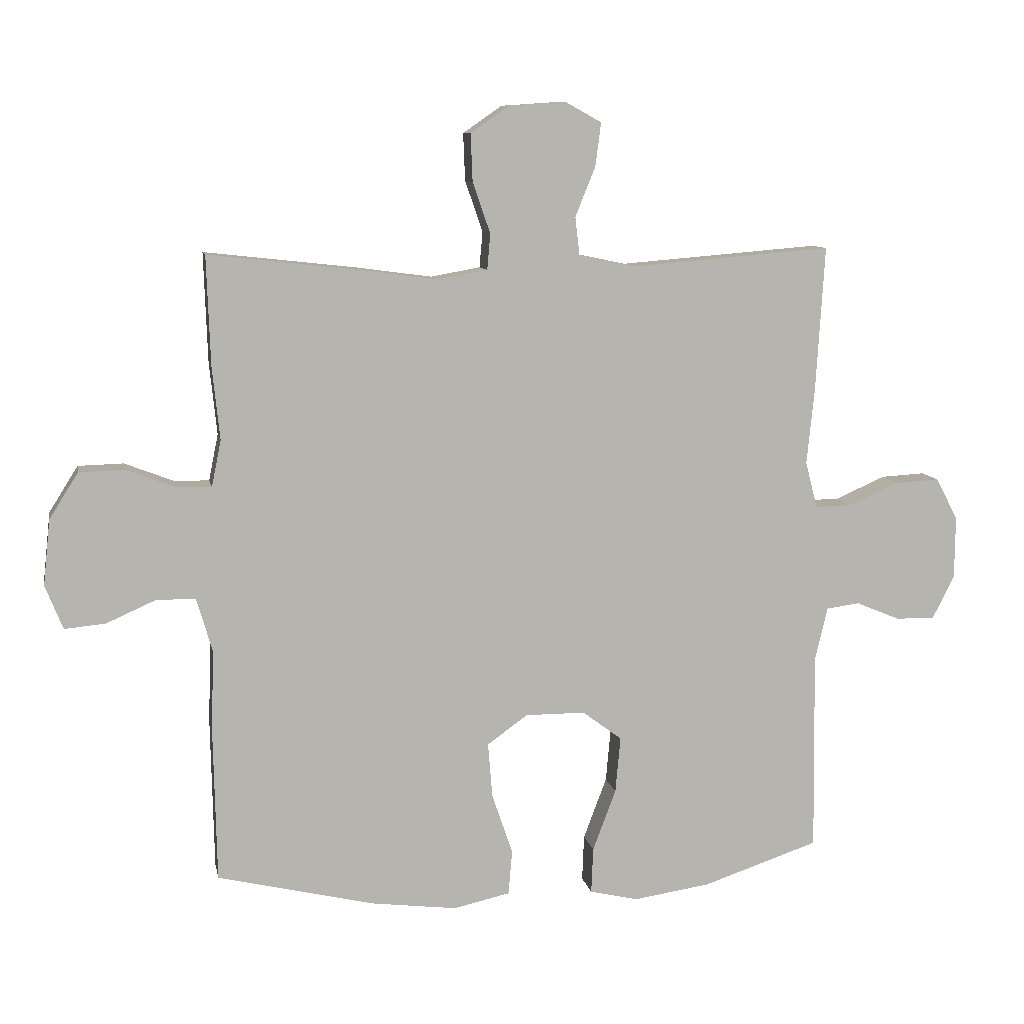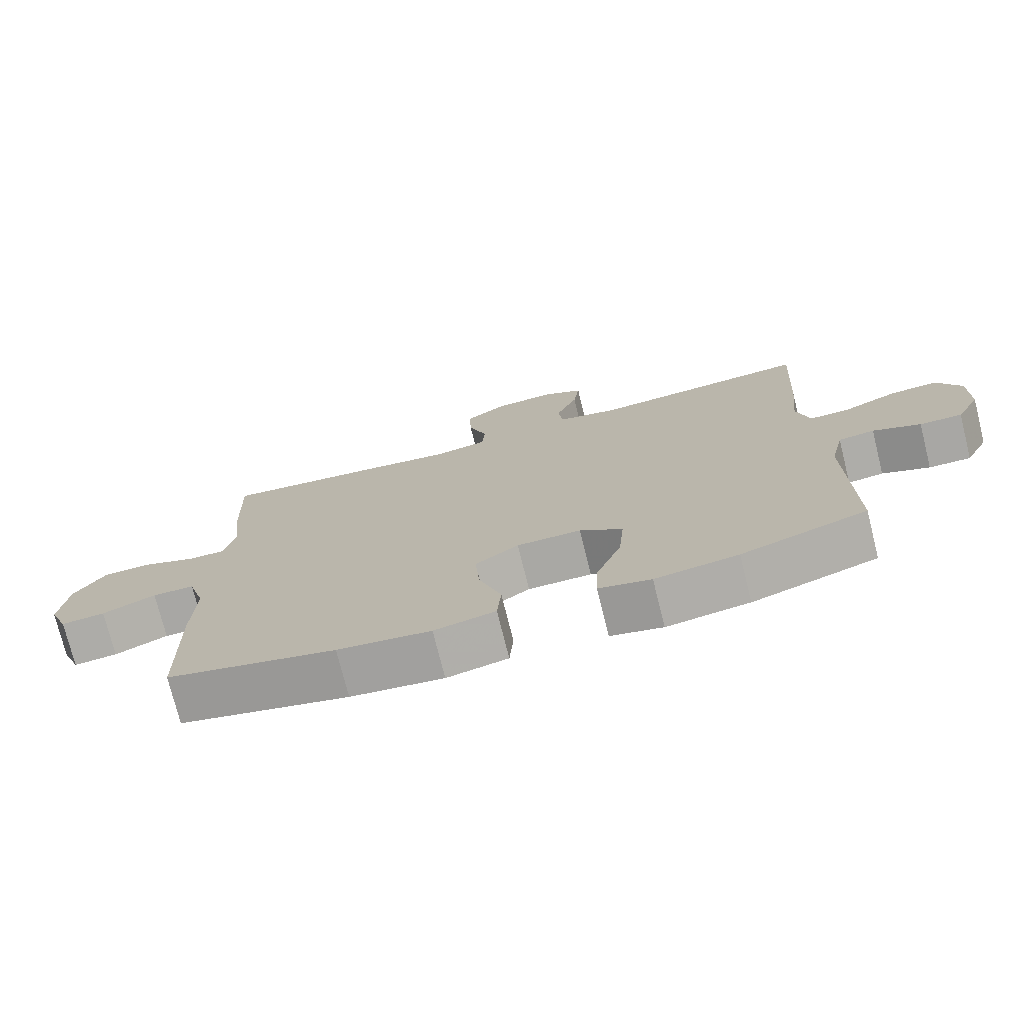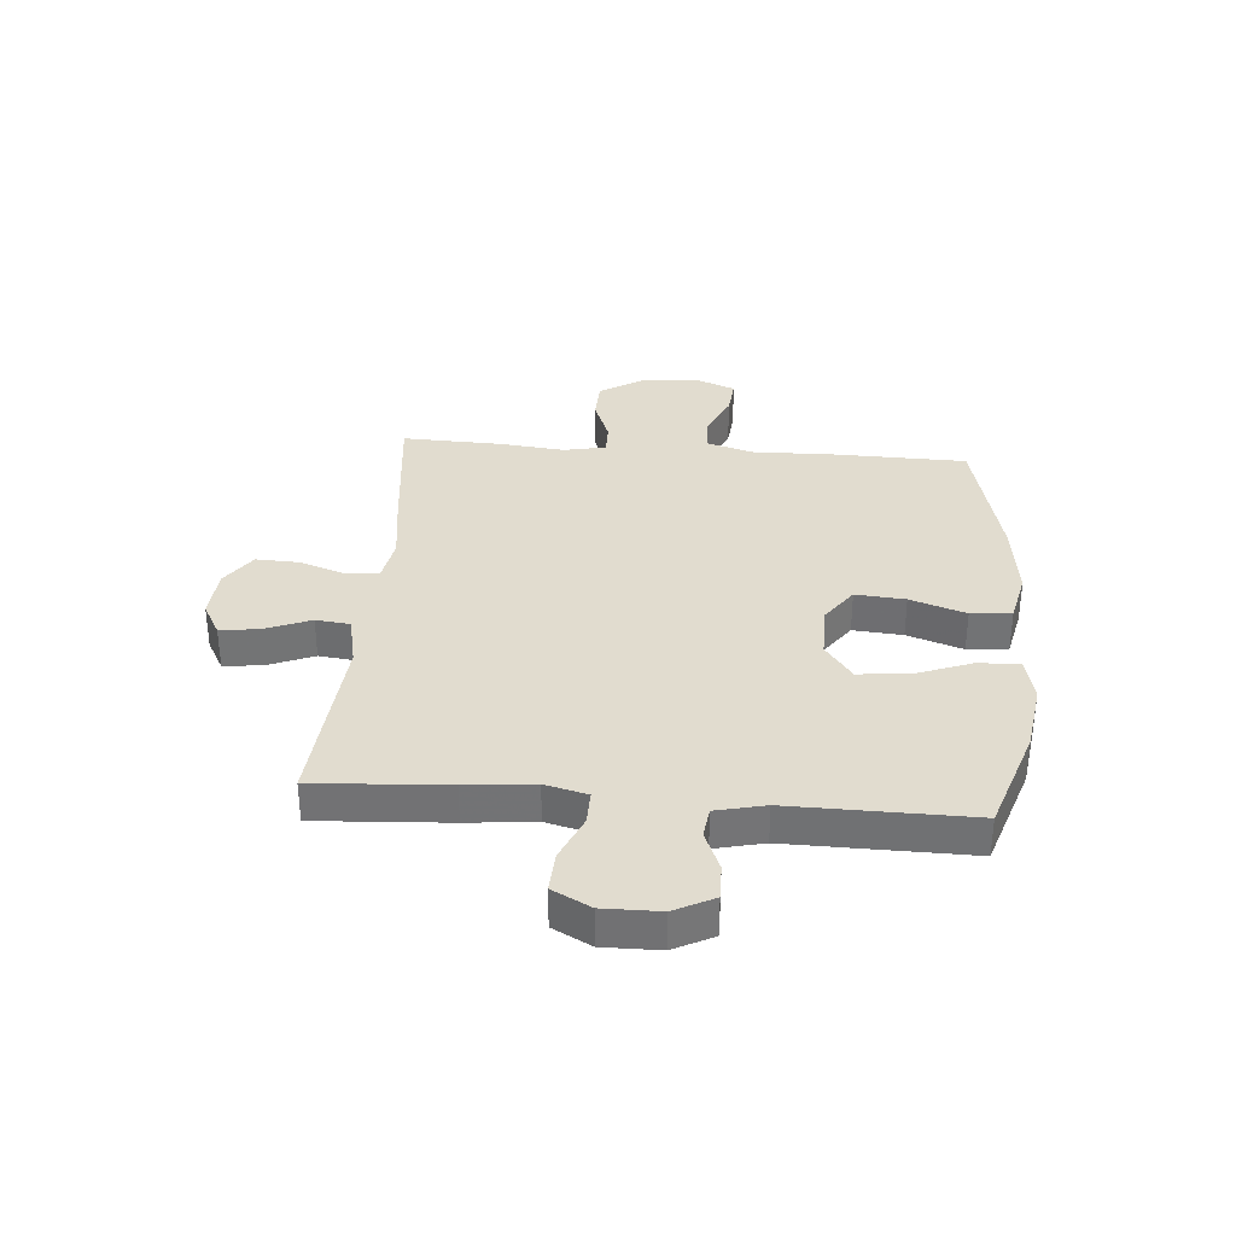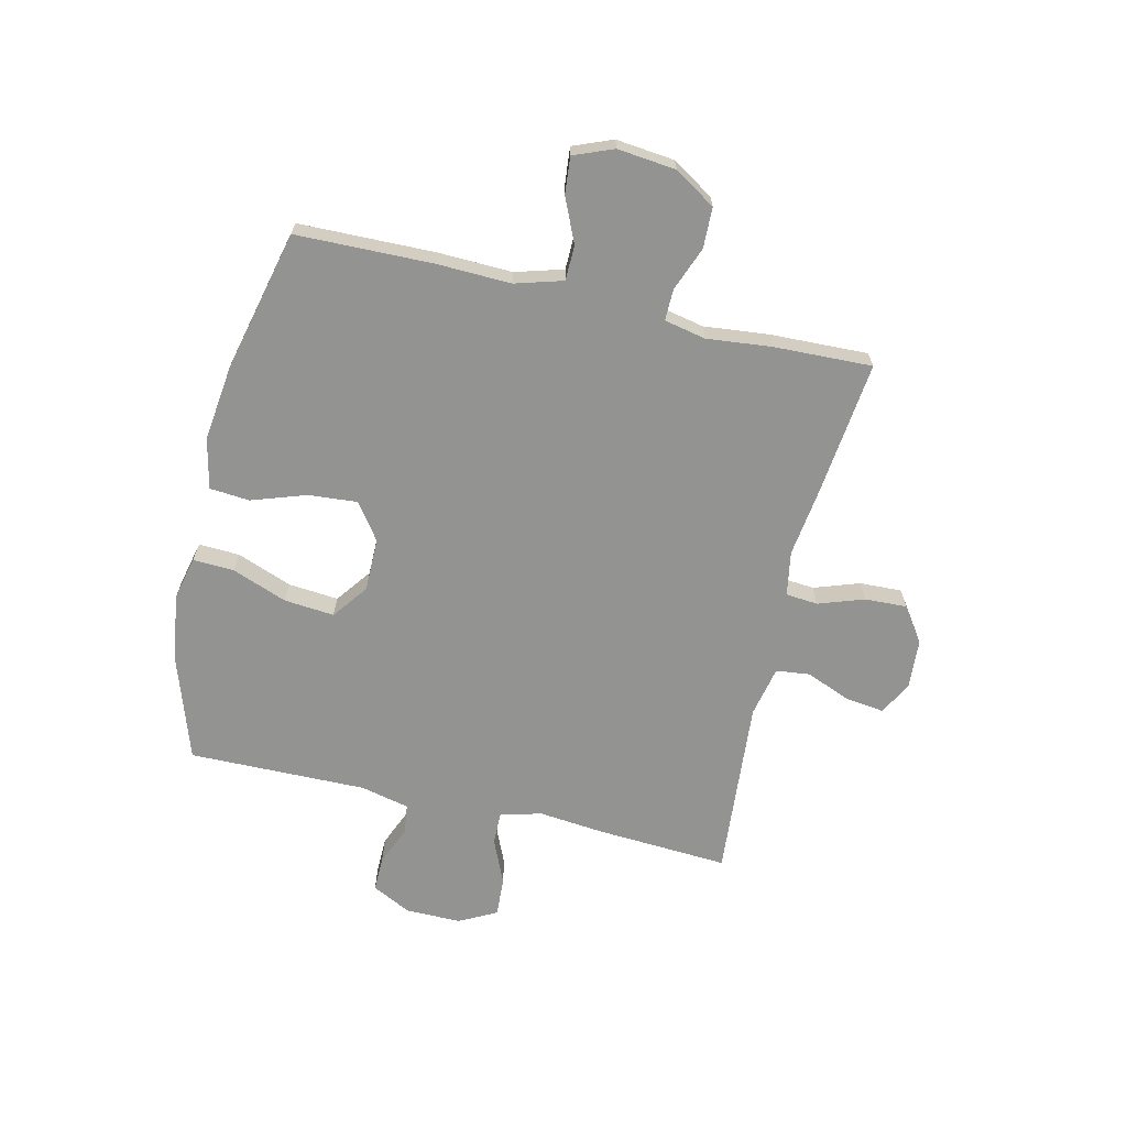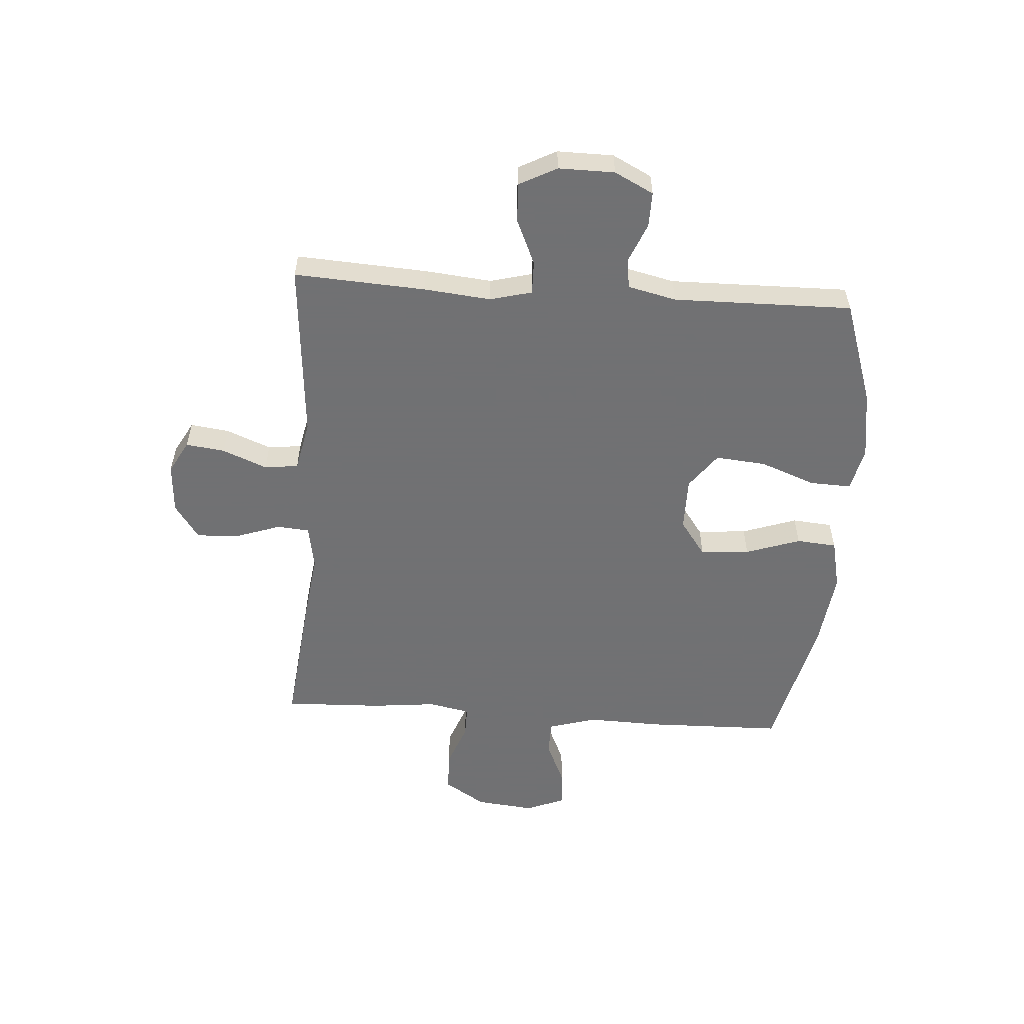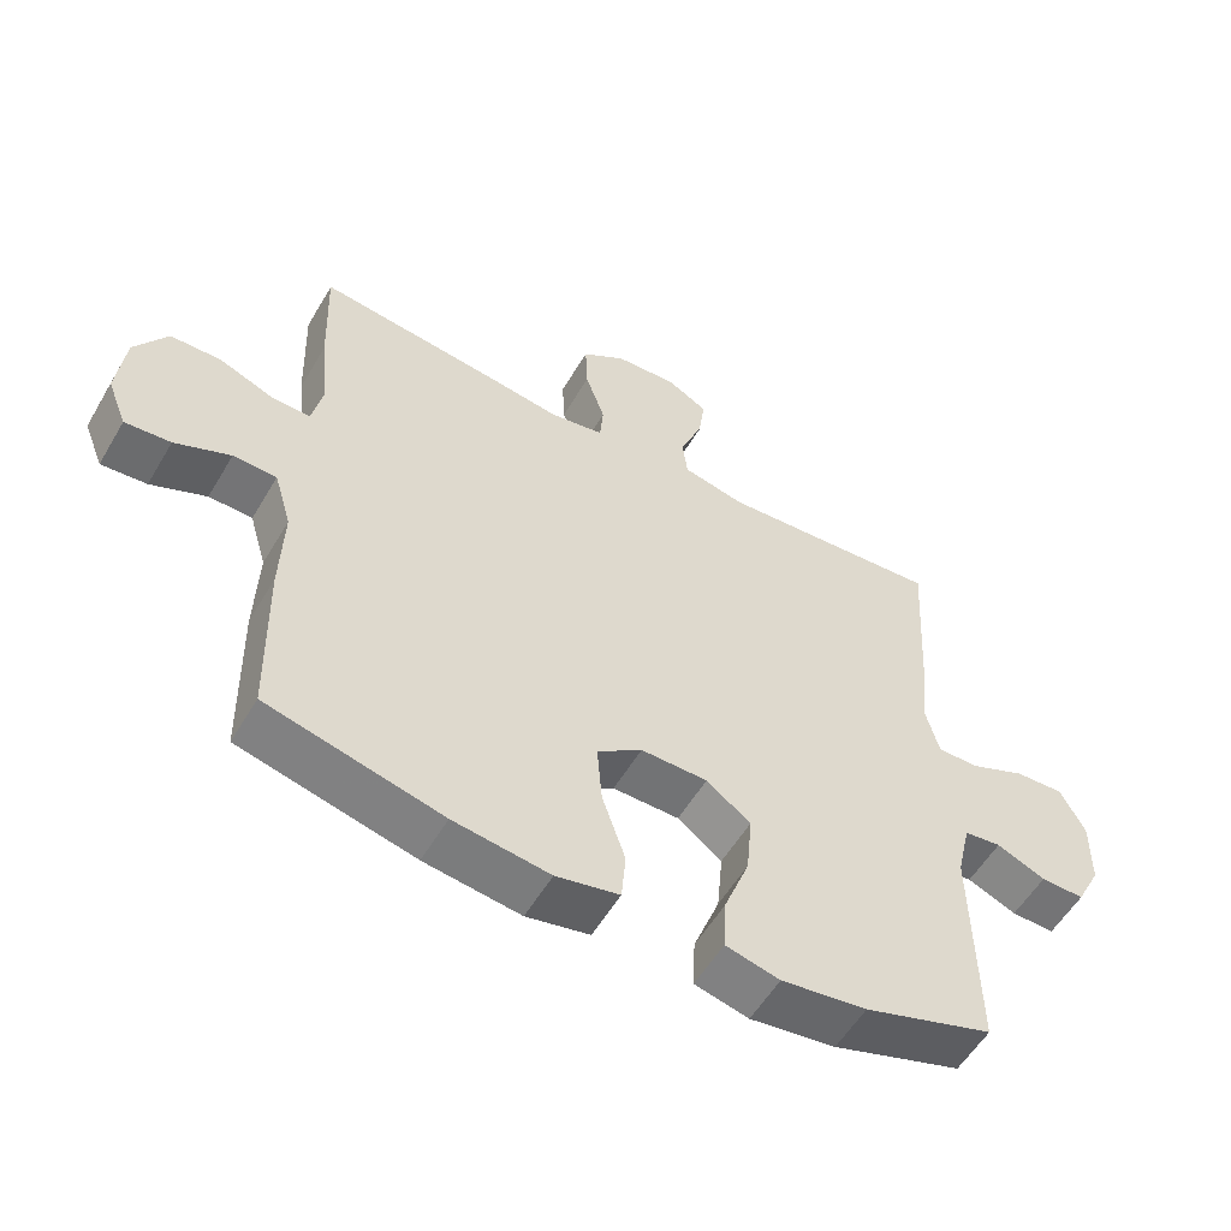
<metadata>
{"format":"obj","ext":"obj","renderer":"f3d","projection":"perspective","resolution":1024,"background":"white","views":[{"elev":9.4,"azim":-10.8,"up":"+Z"},{"elev":-74.9,"azim":14.0,"up":"+Z"},{"elev":34.2,"azim":94.6,"up":"+Y"},{"elev":-66.6,"azim":-103.2,"up":"+Y"},{"elev":-55.3,"azim":86.1,"up":"+Y"},{"elev":-55.9,"azim":-30.3,"up":"+Z"}]}
</metadata>
<code>
v -0.5 0.07 0.5
v -0.257 0.07 0.473
v -0.137 0.07 0.457
v -0.058 0.07 0.471
v -0.053 0.07 0.528
v -0.081 0.07 0.609
v -0.084 0.07 0.684
v -0.022 0.07 0.727
v 0.067 0.07 0.733
v 0.125 0.07 0.701
v 0.116 0.07 0.632
v 0.084 0.07 0.553
v 0.091 0.07 0.493
v 0.181 0.07 0.474
v 0.5 0.07 0.5
v 0.486 0.07 0.268
v 0.474 0.07 0.149
v 0.493 0.07 0.075
v 0.552 0.07 0.076
v 0.632 0.07 0.111
v 0.702 0.07 0.115
v 0.737 0.07 0.048
v 0.736 0.07 -0.051
v 0.701 0.07 -0.12
v 0.639 0.07 -0.119
v 0.569 0.07 -0.09
v 0.516 0.07 -0.097
v 0.496 0.07 -0.183
v 0.5 0.07 -0.5
v 0.315 0.07 -0.562
v 0.193 0.07 -0.58
v 0.116 0.07 -0.562
v 0.119 0.07 -0.489
v 0.156 0.07 -0.391
v 0.164 0.07 -0.302
v 0.101 0.07 -0.255
v 0.006 0.07 -0.255
v -0.058 0.07 -0.301
v -0.051 0.07 -0.388
v -0.018 0.07 -0.485
v -0.024 0.07 -0.556
v -0.114 0.07 -0.576
v -0.251 0.07 -0.559
v -0.5 0.07 -0.5
v -0.505 0.07 -0.258
v -0.501 0.07 -0.126
v -0.526 0.07 -0.041
v -0.588 0.07 -0.04
v -0.667 0.07 -0.075
v -0.732 0.07 -0.081
v -0.76 0.07 -0.011
v -0.749 0.07 0.093
v -0.703 0.07 0.166
v -0.631 0.07 0.168
v -0.553 0.07 0.138
v -0.497 0.07 0.137
v -0.482 0.07 0.211
v -0.494 0.07 0.326
v -0.5 0 0.5
v -0.257 0 0.473
v -0.137 0 0.457
v -0.058 0 0.471
v -0.053 0 0.528
v -0.081 0 0.609
v -0.084 0 0.684
v -0.022 0 0.727
v 0.067 0 0.733
v 0.125 0 0.701
v 0.116 0 0.632
v 0.084 0 0.553
v 0.091 0 0.493
v 0.181 0 0.474
v 0.5 0 0.5
v 0.486 0 0.268
v 0.474 0 0.149
v 0.493 0 0.075
v 0.552 0 0.076
v 0.632 0 0.111
v 0.702 0 0.115
v 0.737 0 0.048
v 0.736 0 -0.051
v 0.701 0 -0.12
v 0.639 0 -0.119
v 0.569 0 -0.09
v 0.516 0 -0.097
v 0.496 0 -0.183
v 0.5 0 -0.5
v 0.315 0 -0.562
v 0.193 0 -0.58
v 0.116 0 -0.562
v 0.119 0 -0.489
v 0.156 0 -0.391
v 0.164 0 -0.302
v 0.101 0 -0.255
v 0.006 0 -0.255
v -0.058 0 -0.301
v -0.051 0 -0.388
v -0.018 0 -0.485
v -0.024 0 -0.556
v -0.114 0 -0.576
v -0.251 0 -0.559
v -0.5 0 -0.5
v -0.505 0 -0.258
v -0.501 0 -0.126
v -0.526 0 -0.041
v -0.588 0 -0.04
v -0.667 0 -0.075
v -0.732 0 -0.081
v -0.76 0 -0.011
v -0.749 0 0.093
v -0.703 0 0.166
v -0.631 0 0.168
v -0.553 0 0.138
v -0.497 0 0.137
v -0.482 0 0.211
v -0.494 0 0.326
f 1 2 3
f 58 1 3
f 57 58 3
f 56 57 3 4
f 53 54 55
f 52 53 55
f 51 52 55
f 50 51 55
f 49 50 55
f 48 49 55
f 47 48 55 56
f 46 47 56 4
f 44 45 46
f 43 44 46
f 42 43 46
f 41 42 46
f 40 41 46
f 39 40 46
f 38 39 46
f 37 38 46 4
f 32 33 34
f 31 32 34
f 30 31 34
f 29 30 34
f 28 29 34
f 27 28 34 35
f 24 25 26
f 23 24 26
f 22 23 26
f 21 22 26
f 20 21 26
f 19 20 26
f 18 19 26 27
f 27 35 36
f 18 27 36
f 17 18 36
f 17 36 37
f 16 17 37
f 15 16 37
f 14 15 37
f 10 11 12
f 9 10 12
f 8 9 12
f 7 8 12
f 6 7 12
f 5 6 12
f 4 5 12 13
f 4 13 14 37
f 61 60 59
f 61 59 116
f 61 116 115
f 62 61 115 114
f 113 112 111
f 113 111 110
f 113 110 109
f 113 109 108
f 113 108 107
f 113 107 106
f 114 113 106 105
f 62 114 105 104
f 104 103 102
f 104 102 101
f 104 101 100
f 104 100 99
f 104 99 98
f 104 98 97
f 104 97 96
f 62 104 96 95
f 92 91 90
f 92 90 89
f 92 89 88
f 92 88 87
f 92 87 86
f 93 92 86 85
f 84 83 82
f 84 82 81
f 84 81 80
f 84 80 79
f 84 79 78
f 84 78 77
f 85 84 77 76
f 94 93 85
f 94 85 76
f 94 76 75
f 95 94 75
f 95 75 74
f 95 74 73
f 95 73 72
f 70 69 68
f 70 68 67
f 70 67 66
f 70 66 65
f 70 65 64
f 70 64 63
f 71 70 63 62
f 95 72 71 62
f 1 59 60 2
f 2 60 61 3
f 3 61 62 4
f 4 62 63 5
f 5 63 64 6
f 6 64 65 7
f 7 65 66 8
f 8 66 67 9
f 9 67 68 10
f 10 68 69 11
f 11 69 70 12
f 12 70 71 13
f 13 71 72 14
f 14 72 73 15
f 15 73 74 16
f 16 74 75 17
f 17 75 76 18
f 18 76 77 19
f 19 77 78 20
f 20 78 79 21
f 21 79 80 22
f 22 80 81 23
f 23 81 82 24
f 24 82 83 25
f 25 83 84 26
f 26 84 85 27
f 27 85 86 28
f 28 86 87 29
f 29 87 88 30
f 30 88 89 31
f 31 89 90 32
f 32 90 91 33
f 33 91 92 34
f 34 92 93 35
f 35 93 94 36
f 36 94 95 37
f 37 95 96 38
f 38 96 97 39
f 39 97 98 40
f 40 98 99 41
f 41 99 100 42
f 42 100 101 43
f 43 101 102 44
f 44 102 103 45
f 45 103 104 46
f 46 104 105 47
f 47 105 106 48
f 48 106 107 49
f 49 107 108 50
f 50 108 109 51
f 51 109 110 52
f 52 110 111 53
f 53 111 112 54
f 54 112 113 55
f 55 113 114 56
f 56 114 115 57
f 57 115 116 58
f 58 116 59 1

</code>
